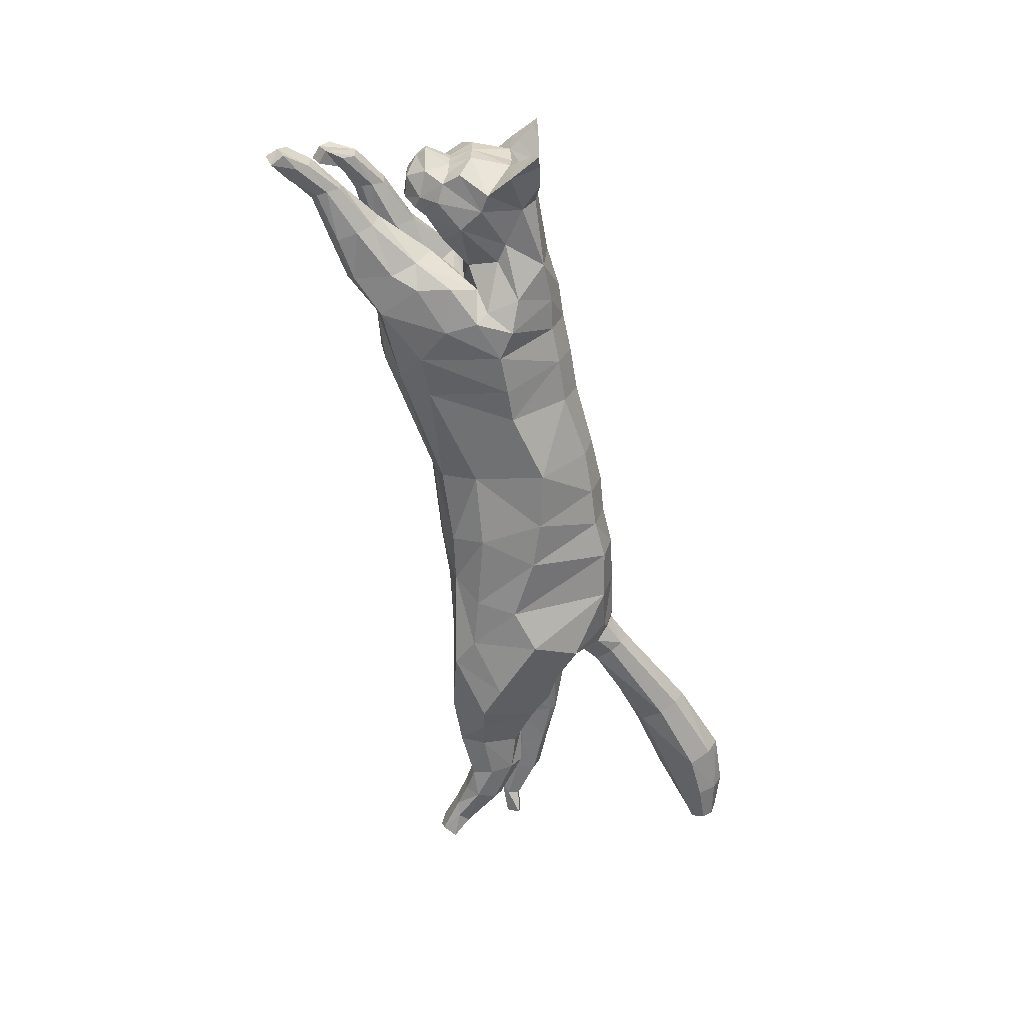
<metadata>
{"format":"obj","ext":"obj","renderer":"f3d","projection":"perspective","resolution":1024,"background":"white","views":[{"elev":-60.6,"azim":102.4,"up":"+Z"}]}
</metadata>
<code>
o mesh_cat
v -0.198 0.1199 0.05751
v -0.1122 0.2158 0.02739
v -0.1996 0.1708 0.03927
v -0.1476 0.2069 0.01676
v -0.1694 0.1634 0.0144
v -0.153 0.2079 0.01043
v -0.1474 0.09814 0.04514
v -0.07715 0.2223 0.02407
v 0.03069 0.1093 0.03351
v 0.01665 0.222 0.01742
v 0.09579 0.1112 0.03351
v 0.06799 0.2166 0.01895
v -0.0296 0.1059 0.03351
v -0.01759 0.2212 0.01985
v 0.1641 0.1145 0.04464
v 0.09928 0.2154 0.02008
v 0.1788 0.1733 0.05355
v 0.1498 0.2238 0.01874
v 0.1725 0.1799 0.03693
v 0.1753 0.2252 0.02407
v 0.1963 0.1696 0.02538
v 0.2334 0.2173 0.03251
v 0.2209 0.1538 0.02556
v 0.2543 0.1959 0.04768
v 0.2417 0.1457 0.02536
v 0.276 0.1877 0.01857
v 0.249 0.1387 0.02169
v 0.2721 0.1698 0.01084
v 0.2707 0.1371 0.01136
v -0.04707 0.2199 0.02136
v -0.06792 0.1023 0.03351
v -0.1215 0.0859 0.006634
v 0.1819 0.1189 0.006519
v -0.2421 0.1122 0.03941
v -0.2419 0.1129 0.01057
v -0.2359 0.09392 0.03443
v -0.2359 0.09388 0.01448
v -0.2455 0.1392 0.03374
v -0.2455 0.1393 0.01503
v -0.2773 0.1062 0.03675
v -0.2778 0.1061 0.01328
v -0.2801 0.09101 0.03419
v -0.2805 0.09095 0.01512
v -0.2741 0.1226 0.03388
v -0.2743 0.1266 0.01639
v -0.3044 0.09494 0.03667
v -0.3042 0.09585 0.01437
v -0.3001 0.08483 0.03266
v -0.2998 0.08528 0.01702
v -0.3075 0.1112 0.03242
v -0.3075 0.1112 0.01718
v -0.3306 0.08198 0.03543
v -0.3315 0.08192 0.01574
v -0.3198 0.0787 0.03172
v -0.3198 0.07871 0.01802
v -0.3341 0.09057 0.03281
v -0.3341 0.09049 0.01693
v -0.3493 0.07573 0.03479
v -0.3511 0.07688 0.01639
v -0.3501 0.08693 0.03881
v -0.3505 0.08771 0.009355
v 0.1935 0.1021 0.03874
v 0.1957 0.1507 0.03871
v 0.2268 0.1278 0.03276
v 0.1957 0.103 0.01387
v 0.1986 0.1567 0.01469
v 0.226 0.1012 0.03771
v 0.226 0.1012 0.01522
v 0.2272 0.1313 0.01469
v 0.2594 0.1152 0.01916
v 0.2607 0.09817 0.01776
v 0.2606 0.1149 0.03057
v 0.2614 0.0975 0.03251
v 0.2851 0.0988 0.01622
v 0.2793 0.08466 0.01781
v 0.2852 0.09874 0.03291
v 0.2784 0.08502 0.03239
v 0.2941 0.07888 0.01498
v 0.2859 0.07199 0.01383
v 0.2944 0.07977 0.03663
v 0.2858 0.07236 0.03716
v -0.1772 0.1374 0.05975
v -0.1757 0.1777 0.04576
v -0.1678 0.1833 0.01452
v -0.1294 0.1163 0.04921
v 0.0319 0.1302 0.04166
v 0.07704 0.1381 0.04166
v -0.03083 0.1308 0.04836
v 0.1078 0.1423 0.05042
v 0.1537 0.1844 0.05789
v 0.1575 0.1912 0.04934
v 0.2017 0.1879 0.03391
v 0.232 0.1705 0.04441
v 0.2568 0.1448 0.02586
v -0.08913 0.1211 0.04836
v -0.1368 0.1692 0.06053
v -0.1038 0.1538 0.05454
v 0.02802 0.1742 0.05032
v 0.07551 0.1713 0.05033
v -0.02383 0.1784 0.05117
v 0.09677 0.1789 0.05319
v 0.137 0.1979 0.055
v 0.1652 0.2048 0.04611
v 0.2102 0.1996 0.03475
v 0.2429 0.1886 0.04648
v 0.2714 0.1788 0.04009
v 0.2695 0.1692 0.0228
v -0.05899 0.1695 0.05264
v -0.1534 0.1873 0.04611
v -0.161 0.1976 0.01899
v 0.1788 0.1484 0.051
v 0.1266 0.2196 0.01831
v 0.1903 0.1385 0.005455
v 0.1909 0.1312 0.04473
v 0.2265 0.1166 0.01111
v 0.2009 0.1347 0.007394
v 0.2265 0.1166 0.03863
v 0.2608 0.1062 0.01593
v 0.2622 0.1057 0.0342
v 0.2863 0.08994 0.01388
v 0.2862 0.09042 0.03664
v 0.1501 0.1587 0.05834
v 0.1225 0.1862 0.0559
v 0.2547 0.1323 0.01055
v 0.285 0.1548 0.004213
v 0.2736 0.1525 0.01992
v 0.2337 0.2273 0.01733
v 0.2645 0.2146 0.01969
v 0.2641 0.2154 0.05085
v 0.2636 0.2367 0.03645
v 0.2467 0.2332 0.02841
v 0.2674 0.2213 0.02609
v 0.273 0.2344 0.0377
v 0.2748 0.238 0.04812
v -0.1773 0.2067 0.01395
v -0.184 0.1928 0.01083
v -0.1733 0.216 0.01016
v -0.25 0.2371 0.01501
v -0.2565 0.2197 0.009324
v -0.2452 0.2509 0.009567
v -0.3071 0.2543 0.01973
v -0.3139 0.2324 0.009827
v -0.3023 0.271 0.01322
v -0.3421 0.256 0.01883
v -0.3432 0.2384 0.01123
v -0.3418 0.2695 0.01383
v -0.3727 0.2545 0.01441
v -0.3731 0.2447 0.01019
v -0.3727 0.262 0.01164
v -0.2194 0.1171 0.04737
v -0.1856 0.0864 0.01138
v -0.2184 0.1575 0.03671
v -0.1943 0.09159 0.03637
v -0.2172 0.1108 0.006421
v -0.2052 0.1513 0.01148
v -0.1217 0.09186 0.02252
v 0.1598 0.104 0.01684
v 0.03096 0.09996 0.01221
v -0.03574 0.09306 0.01221
v -0.2483 0.1432 0.01938
v -0.2755 0.1304 0.02239
v -0.3069 0.1166 0.0248
v -0.3316 0.09335 0.02459
v -0.3548 0.07604 0.02522
v -0.358 0.08729 0.02462
v 0.192 0.09534 0.0258
v 0.224 0.09325 0.02601
v 0.2583 0.09194 0.02465
v 0.2761 0.08553 0.02502
v 0.2954 0.07319 0.02687
v 0.2876 0.06572 0.02679
v -0.07019 0.0919 0.01221
v 0.1014 0.1004 0.01645
v 0.2666 0.1648 0.03706
v 0.254 0.1583 0.03966
v -0.1818 0.1012 -0
v -0.112 0.2202 0
v -0.1615 0.152 0
v -0.1452 0.2139 0
v -0.1675 0.1605 0
v -0.1506 0.212 0
v -0.1182 0.08442 -0
v -0.07653 0.2261 0
v 0.03067 0.0979 0
v 0.01927 0.2283 0
v 0.06819 0.2259 0
v -0.03553 0.09009 0
v -0.01599 0.2289 0
v 0.1022 0.2277 0
v 0.1567 0.2297 0
v 0.1879 0.227 0
v 0.1995 0.1632 0
v 0.2346 0.2291 0
v 0.2195 0.1511 0
v 0.2615 0.2153 0
v 0.2369 0.1421 0
v 0.2761 0.1882 -0
v 0.2466 0.135 -0
v 0.2728 0.1705 -0
v 0.2543 0.1306 -0
v 0.2814 0.1466 -0
v -0.04539 0.2254 0
v -0.06962 0.08759 0
v -0.188 0.09258 -0.05751
v -0.1114 0.2123 -0.02739
v -0.1948 0.1476 -0.03927
v -0.1475 0.2061 -0.01676
v -0.1689 0.1598 -0.0144
v -0.153 0.2079 -0.01043
v -0.1385 0.0794 -0.04514
v -0.07617 0.2196 -0.02407
v 0.03103 0.1081 -0.03351
v 0.01666 0.222 -0.01742
v 0.1214 0.09671 -0.03351
v 0.06843 0.2159 -0.01895
v -0.02791 0.1029 -0.03351
v -0.0173 0.2205 -0.01985
v 0.1797 0.09676 -0.04464
v 0.1018 0.2181 -0.02008
v 0.1918 0.1531 -0.05355
v 0.1531 0.2227 -0.01874
v 0.181 0.171 -0.03693
v 0.1844 0.2231 -0.02407
v 0.1973 0.168 -0.02538
v 0.2334 0.2173 -0.03251
v 0.2209 0.1539 -0.02556
v 0.2543 0.1959 -0.04768
v 0.2417 0.1457 -0.02536
v 0.276 0.1877 -0.01857
v 0.249 0.1387 -0.02169
v 0.2721 0.1698 -0.01084
v 0.2707 0.1371 -0.01136
v -0.04628 0.218 -0.02136
v -0.06487 0.09652 -0.03351
v -0.1197 0.08135 -0.006634
v 0.1919 0.1077 -0.006518
v 0.1784 0.159 0
v -0.2308 0.08257 -0.03941
v -0.2308 0.08262 -0.01057
v -0.2251 0.06402 -0.03443
v -0.2252 0.06397 -0.01448
v -0.2363 0.1091 -0.03374
v -0.2363 0.1091 -0.01503
v -0.2656 0.08176 -0.03675
v -0.2658 0.08187 -0.01328
v -0.2639 0.06577 -0.03419
v -0.264 0.06575 -0.01512
v -0.2647 0.09947 -0.03388
v -0.2654 0.1036 -0.01639
v -0.2877 0.06395 -0.03667
v -0.2877 0.06415 -0.01437
v -0.2803 0.05541 -0.03266
v -0.2803 0.05536 -0.01702
v -0.2956 0.07779 -0.03242
v -0.2956 0.07779 -0.01718
v -0.3075 0.04257 -0.03543
v -0.3074 0.04264 -0.01574
v -0.2961 0.04378 -0.03172
v -0.2963 0.04347 -0.01802
v -0.3159 0.04863 -0.03281
v -0.3159 0.0487 -0.01693
v -0.3182 0.02577 -0.03479
v -0.318 0.02576 -0.01639
v -0.326 0.03426 -0.03881
v -0.3258 0.03412 -0.009355
v 0.2103 0.0832 -0.03874
v 0.2118 0.1314 -0.03871
v 0.2453 0.1062 -0.03276
v 0.2126 0.08406 -0.01387
v 0.211 0.1415 -0.01469
v 0.2413 0.07895 -0.03771
v 0.2417 0.0795 -0.01522
v 0.2461 0.1097 -0.01469
v 0.2763 0.08977 -0.01916
v 0.2771 0.07159 -0.01776
v 0.2776 0.08937 -0.03057
v 0.2765 0.07198 -0.03251
v 0.2998 0.07242 -0.01622
v 0.2935 0.05484 -0.01781
v 0.2998 0.07207 -0.03291
v 0.2923 0.055 -0.03239
v 0.312 0.05673 -0.01498
v 0.3074 0.04671 -0.01383
v 0.3121 0.05722 -0.03663
v 0.307 0.04666 -0.03716
v -0.1734 0.1854 0
v -0.1683 0.1113 -0.05975
v -0.172 0.1592 -0.04576
v -0.1677 0.1825 -0.01452
v -0.1216 0.09921 -0.04921
v 0.02544 0.1344 -0.04166
v 0.1055 0.1163 -0.04166
v -0.02903 0.1274 -0.04836
v 0.1391 0.1181 -0.05042
v 0.1615 0.1668 -0.05789
v 0.1653 0.1756 -0.04934
v 0.198 0.1906 -0.03391
v 0.232 0.1705 -0.04441
v 0.2568 0.1448 -0.02586
v -0.08425 0.111 -0.04836
v 0.2712 0.1369 -0
v -0.131 0.149 -0.06053
v -0.09772 0.1389 -0.05454
v 0.02021 0.1873 -0.05032
v 0.07449 0.1751 -0.05033
v -0.02263 0.176 -0.05117
v 0.09961 0.1768 -0.05319
v 0.1478 0.1909 -0.055
v 0.1694 0.2002 -0.04611
v 0.2102 0.1994 -0.03475
v 0.2429 0.1886 -0.04648
v 0.2714 0.1788 -0.04009
v 0.2695 0.1692 -0.0228
v -0.05621 0.1633 -0.05264
v -0.1521 0.1795 -0.04611
v -0.161 0.1977 -0.01899
v 0.1311 0.2279 0
v 0.1949 0.1285 -0.051
v 0.1296 0.2186 -0.01831
v 0.1975 0.1301 -0.005455
v 0.208 0.112 -0.04473
v 0.2439 0.09484 -0.01111
v 0.2155 0.1183 -0.007394
v 0.2439 0.09439 -0.03863
v 0.2766 0.08069 -0.01593
v 0.2781 0.08007 -0.0342
v 0.3001 0.06418 -0.01388
v 0.3002 0.06347 -0.03664
v 0.16 0.1422 -0.05834
v 0.1296 0.1778 -0.0559
v 0.2852 0.1552 -0
v 0.2547 0.1323 -0.01055
v 0.285 0.1548 -0.004213
v 0.2736 0.1525 -0.01992
v 0.2336 0.2273 -0.01733
v 0.2645 0.2146 -0.01969
v 0.2641 0.2154 -0.05085
v 0.2636 0.2367 -0.03645
v 0.2467 0.2332 -0.02841
v 0.2674 0.2213 -0.02609
v 0.273 0.2344 -0.0377
v 0.2748 0.238 -0.04812
v 0.1378 0.08298 0.000316
v 0.1834 0.1157 0.000316
v 0.1883 0.1532 0
v 0.1936 0.1342 0.000316
v -0.185 0.1925 0
v -0.1773 0.2068 -0.01395
v -0.184 0.1928 -0.01083
v -0.1721 0.2213 0
v -0.1732 0.2161 -0.01016
v -0.25 0.2371 -0.01501
v -0.2565 0.2197 -0.009324
v -0.244 0.2583 0
v -0.2573 0.2143 0
v -0.245 0.2508 -0.009567
v -0.3071 0.2543 -0.01973
v -0.314 0.2324 -0.009827
v -0.3022 0.2789 0
v -0.3143 0.2267 0
v -0.3023 0.271 -0.01322
v -0.3421 0.2561 -0.01883
v -0.3432 0.2384 -0.01123
v -0.3431 0.2762 0
v -0.3424 0.2343 0
v -0.3418 0.2695 -0.01383
v -0.3727 0.2545 -0.01441
v -0.3731 0.2447 -0.01019
v -0.3735 0.2657 0
v -0.3726 0.2423 0
v -0.3727 0.262 -0.01164
v -0.3805 0.2541 0
v -0.2087 0.08796 -0.04737
v -0.1786 0.06861 -0.01138
v -0.2113 0.1297 -0.03671
v -0.184 0.06614 -0.03637
v -0.2084 0.0887 -0.006421
v -0.2001 0.1314 -0.01148
v -0.1174 0.08196 -0.02252
v 0.1728 0.08973 -0.01684
v 0.02934 0.1001 -0.01221
v -0.0352 0.09211 -0.01221
v -0.2394 0.1132 -0.01938
v -0.2669 0.1076 -0.02239
v -0.2967 0.08309 -0.0248
v -0.315 0.053 -0.02459
v -0.3211 0.02276 -0.02522
v -0.331 0.02902 -0.02462
v 0.2086 0.07649 -0.0258
v 0.2389 0.07184 -0.02601
v 0.2733 0.06647 -0.02465
v 0.2891 0.05525 -0.02502
v 0.3151 0.0524 -0.02687
v 0.3116 0.04247 -0.02679
v -0.0689 0.08954 -0.01221
v 0.1318 0.08603 -0.01645
v 0.2666 0.1648 -0.03706
v 0.254 0.1583 -0.03966
f 39 154 35
f 20 22 127
f 4 110 109
f 116 33 113
f 157 11 173
f 176 155 178
f 58 52 60
f 176 182 32
f 51 41 47
f 50 40 44
f 55 47 49
f 46 54 48
f 53 55 59
f 237 66 345
f 157 65 166
f 114 15 62
f 116 69 115
f 118 74 120
f 17 63 19
f 103 92 104
f 83 5 3
f 152 1 3
f 20 104 22
f 178 5 180
f 74 78 120
f 76 121 80
f 119 76 72
f 117 72 64
f 66 113 345
f 22 131 127
f 130 129 134
f 132 130 133
f 133 130 134
f 39 155 154
f 25 27 94
f 54 58 164
f 345 113 346
f 33 343 344
f 286 136 347
f 151 176 32
f 343 157 173
f 32 172 156
f 155 39 160
f 15 122 89
f 164 54 55
f 132 133 129
f 133 134 129
f 23 196 25
f 124 27 198
f 4 6 110
f 116 65 33
f 157 15 11
f 152 160 38
f 176 154 155
f 37 35 154
f 51 45 41
f 37 41 35
f 50 46 40
f 55 53 47
f 46 52 54
f 52 56 60
f 156 7 153
f 157 33 65
f 116 66 69
f 118 70 74
f 67 73 119
f 103 91 92
f 301 201 29
f 152 150 1
f 20 103 104
f 10 188 14
f 109 110 84
f 119 121 76
f 63 17 111
f 66 116 113
f 22 24 129
f 132 131 130
f 286 84 136
f 343 33 157
f 155 152 3
f 126 94 29
f 77 169 75
f 75 79 171
f 76 80 170
f 60 56 165
f 56 163 57
f 200 124 198
f 94 175 25
f 107 174 126
f 151 154 176
f 165 58 60
f 31 85 7
f 105 22 104
f 59 165 61
f 155 5 178
f 102 91 103
f 369 146 364
f 114 111 15
f 72 74 70
f 173 184 343
f 139 360 355
f 95 97 85
f 144 142 141
f 145 370 365
f 11 158 173
f 5 286 180
f 123 90 102
f 38 150 152
f 7 82 1
f 21 237 192
f 89 123 101
f 372 148 147
f 46 42 40
f 128 131 132
f 179 6 4
f 100 30 108
f 93 104 92
f 53 61 57
f 19 92 91
f 23 192 194
f 156 151 32
f 73 169 77
f 174 94 126
f 43 47 41
f 78 75 120
f 31 88 95
f 73 121 119
f 33 346 113
f 350 140 137
f 128 129 24
f 114 64 63
f 166 15 157
f 126 28 107
f 2 97 8
f 93 21 23
f 110 136 84
f 11 89 87
f 147 145 144
f 181 137 6
f 40 36 34
f 65 167 166
f 177 8 183
f 2 109 96
f 197 28 199
f 99 89 101
f 129 131 22
f 372 149 369
f 144 149 147
f 146 141 143
f 35 45 39
f 107 106 174
f 110 137 135
f 76 78 74
f 105 106 24
f 57 165 56
f 122 17 90
f 163 50 162
f 1 153 7
f 12 185 10
f 62 167 67
f 83 96 109
f 175 105 93
f 139 141 142
f 46 56 52
f 197 128 26
f 88 108 95
f 158 13 159
f 100 10 14
f 37 153 36
f 156 31 7
f 161 38 160
f 168 68 71
f 34 44 40
f 9 88 13
f 16 123 112
f 71 169 168
f 199 125 331
f 17 91 90
f 347 139 355
f 18 103 20
f 83 84 5
f 24 26 128
f 70 115 69
f 79 170 171
f 62 117 114
f 80 77 81
f 160 45 161
f 201 126 29
f 186 16 189
f 45 162 161
f 19 66 237
f 177 4 2
f 42 37 36
f 9 87 86
f 142 365 360
f 85 96 82
f 196 27 25
f 48 55 49
f 20 190 18
f 82 3 1
f 42 49 43
f 137 138 135
f 301 124 200
f 108 8 97
f 44 162 50
f 86 99 98
f 98 12 10
f 63 69 66
f 112 189 16
f 136 138 139
f 170 81 171
f 12 101 16
f 18 317 112
f 127 195 193
f 159 203 187
f 54 59 55
f 202 14 188
f 183 30 202
f 127 191 20
f 150 36 153
f 354 143 140
f 168 67 167
f 47 57 51
f 71 120 75
f 65 115 68
f 68 118 71
f 88 98 100
f 138 143 141
f 51 163 162
f 112 102 18
f 359 146 143
f 184 159 187
f 77 171 81
f 94 124 29
f 107 28 26
f 119 117 67
f 201 331 125
f 93 25 175
f 182 172 32
f 64 70 69
f 31 159 13
f 243 239 377
f 223 335 225
f 207 315 316
f 323 320 236
f 380 396 214
f 176 178 378
f 262 256 258
f 176 235 182
f 255 251 245
f 254 248 244
f 259 253 251
f 250 252 258
f 257 263 259
f 237 345 270
f 380 389 269
f 321 266 218
f 323 322 273
f 325 327 278
f 220 222 267
f 309 310 297
f 288 206 208
f 375 206 204
f 223 225 310
f 178 180 208
f 278 327 282
f 280 284 328
f 326 276 280
f 324 268 276
f 270 345 320
f 225 335 339
f 338 342 337
f 340 341 338
f 341 342 338
f 243 377 378
f 228 299 230
f 258 387 262
f 345 346 320
f 236 344 343
f 286 347 349
f 374 235 176
f 343 396 380
f 235 379 395
f 378 383 243
f 329 218 294
f 387 259 258
f 340 337 341
f 341 337 342
f 226 196 194
f 332 198 230
f 207 316 209
f 323 236 269
f 380 214 218
f 375 383 378
f 176 378 377
f 241 377 239
f 255 245 249
f 239 247 241
f 254 244 250
f 259 251 257
f 250 258 256
f 256 264 260
f 379 376 210
f 380 269 236
f 323 273 270
f 325 278 274
f 271 326 277
f 309 297 296
f 301 232 201
f 375 204 373
f 223 310 309
f 213 188 185
f 315 289 316
f 326 280 328
f 267 318 220
f 270 320 323
f 225 337 227
f 340 338 339
f 286 349 289
f 343 380 236
f 378 206 375
f 334 232 299
f 281 279 392
f 279 394 283
f 280 393 284
f 264 388 260
f 260 261 386
f 200 198 332
f 299 228 398
f 313 334 397
f 374 377 241
f 388 262 387
f 290 234 210
f 311 225 227
f 263 388 387
f 208 378 178
f 308 296 295
f 366 369 364
f 321 318 267
f 276 278 280
f 184 396 343
f 353 360 358
f 303 300 290
f 358 362 357
f 363 370 368
f 381 214 396
f 180 289 208
f 330 295 329
f 242 373 238
f 287 210 204
f 224 237 222
f 330 294 307
f 372 368 370
f 250 246 252
f 336 339 335
f 179 209 181
f 233 306 314
f 298 310 311
f 257 265 263
f 297 222 296
f 226 192 224
f 379 374 376
f 277 392 391
f 397 299 398
f 247 251 253
f 279 282 327
f 234 293 216
f 277 328 281
f 320 344 236
f 350 356 354
f 336 337 340
f 321 268 324
f 218 389 380
f 334 231 333
f 205 303 302
f 224 298 226
f 349 316 289
f 294 214 292
f 363 367 362
f 351 181 209
f 238 246 244
f 269 390 272
f 177 211 205
f 205 315 207
f 197 231 229
f 307 292 305
f 337 339 338
f 372 371 367
f 362 371 366
f 366 357 362
f 243 245 239
f 313 312 229
f 316 351 209
f 282 280 278
f 312 311 227
f 261 388 265
f 329 220 318
f 386 254 260
f 204 376 373
f 215 185 186
f 266 390 389
f 288 302 287
f 398 311 397
f 353 357 352
f 260 250 256
f 197 336 195
f 314 293 300
f 381 216 212
f 217 304 306
f 376 241 240
f 379 234 395
f 383 248 384
f 272 391 275
f 238 248 242
f 216 291 212
f 219 330 307
f 275 392 279
f 199 333 231
f 295 222 220
f 347 353 349
f 221 309 308
f 288 289 315
f 227 229 312
f 274 322 325
f 283 393 282
f 266 324 271
f 285 328 284
f 383 249 243
f 201 334 333
f 186 219 215
f 249 385 255
f 222 270 267
f 207 177 205
f 240 247 246
f 292 212 291
f 358 365 363
f 302 290 287
f 196 230 198
f 253 258 252
f 190 223 221
f 287 206 288
f 246 253 252
f 352 351 348
f 301 332 232
f 211 314 303
f 248 385 384
f 305 291 304
f 304 215 305
f 267 273 268
f 319 189 317
f 349 352 348
f 393 285 284
f 219 305 215
f 221 317 190
f 335 195 336
f 187 395 382
f 258 263 387
f 202 217 233
f 183 233 211
f 335 191 193
f 373 240 238
f 354 361 359
f 271 391 390
f 261 251 255
f 275 327 325
f 269 322 323
f 272 325 322
f 306 291 293
f 352 361 356
f 255 386 261
f 319 308 330
f 359 366 364
f 187 381 184
f 394 281 285
f 299 332 230
f 313 229 231
f 324 326 271
f 201 333 331
f 228 298 398
f 395 182 235
f 268 274 276
f 382 234 216
f 58 54 52
f 15 111 122
f 23 194 196
f 152 155 160
f 37 43 41
f 10 185 188
f 151 37 154
f 165 164 58
f 31 95 85
f 105 24 22
f 59 164 165
f 155 3 5
f 102 90 91
f 369 149 146
f 114 63 111
f 72 76 74
f 173 158 184
f 139 142 360
f 95 108 97
f 144 145 142
f 145 148 370
f 11 9 158
f 5 84 286
f 123 122 90
f 38 34 150
f 7 85 82
f 21 19 237
f 89 122 123
f 372 370 148
f 46 48 42
f 128 127 131
f 179 181 6
f 100 14 30
f 93 105 104
f 53 59 61
f 19 21 92
f 23 21 192
f 156 153 151
f 73 168 169
f 174 175 94
f 43 49 47
f 78 79 75
f 31 13 88
f 73 77 121
f 33 344 346
f 350 354 140
f 128 132 129
f 114 117 64
f 166 62 15
f 126 125 28
f 2 96 97
f 93 92 21
f 110 135 136
f 11 15 89
f 147 148 145
f 181 350 137
f 40 42 36
f 65 68 167
f 177 2 8
f 2 4 109
f 197 26 28
f 99 87 89
f 129 130 131
f 372 147 149
f 144 146 149
f 146 144 141
f 35 41 45
f 107 26 106
f 110 6 137
f 76 170 78
f 105 174 106
f 57 61 165
f 122 111 17
f 163 56 50
f 1 150 153
f 12 186 185
f 62 166 167
f 83 82 96
f 175 174 105
f 139 138 141
f 46 50 56
f 197 195 128
f 88 100 108
f 158 9 13
f 100 98 10
f 37 151 153
f 156 172 31
f 161 44 38
f 168 167 68
f 34 38 44
f 9 86 88
f 16 101 123
f 71 75 169
f 199 28 125
f 17 19 91
f 347 136 139
f 18 102 103
f 83 109 84
f 24 106 26
f 70 118 115
f 79 78 170
f 62 67 117
f 80 121 77
f 160 39 45
f 201 125 126
f 186 12 16
f 45 51 162
f 19 63 66
f 177 179 4
f 42 43 37
f 9 11 87
f 142 145 365
f 85 97 96
f 196 198 27
f 48 54 55
f 20 191 190
f 82 83 3
f 42 48 49
f 137 140 138
f 301 29 124
f 108 30 8
f 44 161 162
f 86 87 99
f 98 99 12
f 63 64 69
f 112 317 189
f 136 135 138
f 170 80 81
f 12 99 101
f 18 190 317
f 127 128 195
f 159 172 203
f 54 164 59
f 202 30 14
f 183 8 30
f 127 193 191
f 150 34 36
f 354 359 143
f 168 73 67
f 47 53 57
f 71 118 120
f 65 116 115
f 68 115 118
f 88 86 98
f 138 140 143
f 51 57 163
f 112 123 102
f 359 364 146
f 184 158 159
f 77 75 171
f 94 27 124
f 119 72 117
f 93 23 25
f 182 203 172
f 64 72 70
f 31 172 159
f 262 264 256
f 329 318 218
f 226 228 196
f 375 242 383
f 239 245 247
f 213 217 188
f 374 176 377
f 388 264 262
f 290 300 234
f 311 310 225
f 263 265 388
f 208 206 378
f 308 309 296
f 366 371 369
f 321 218 318
f 276 274 278
f 184 381 396
f 353 355 360
f 303 314 300
f 358 363 362
f 363 365 370
f 381 212 214
f 180 286 289
f 330 308 295
f 242 375 373
f 287 290 210
f 224 192 237
f 330 329 294
f 372 367 368
f 250 244 246
f 336 340 339
f 179 207 209
f 233 217 306
f 298 297 310
f 257 261 265
f 297 224 222
f 226 194 192
f 379 235 374
f 277 281 392
f 397 334 299
f 247 245 251
f 279 283 282
f 234 300 293
f 277 326 328
f 320 346 344
f 350 351 356
f 336 227 337
f 321 267 268
f 218 266 389
f 334 313 231
f 205 211 303
f 224 297 298
f 349 348 316
f 294 218 214
f 363 368 367
f 351 350 181
f 238 240 246
f 269 389 390
f 177 183 211
f 205 302 315
f 197 199 231
f 307 294 292
f 337 225 339
f 372 369 371
f 362 367 371
f 366 361 357
f 243 249 245
f 313 397 312
f 316 348 351
f 282 393 280
f 312 397 311
f 261 260 388
f 329 295 220
f 386 385 254
f 204 210 376
f 215 213 185
f 266 271 390
f 288 315 302
f 398 298 311
f 353 358 357
f 260 254 250
f 197 229 336
f 314 306 293
f 381 382 216
f 217 213 304
f 376 374 241
f 379 210 234
f 383 242 248
f 272 390 391
f 238 244 248
f 216 293 291
f 219 319 330
f 275 391 392
f 199 331 333
f 295 296 222
f 347 355 353
f 221 223 309
f 288 208 289
f 227 336 229
f 274 273 322
f 283 394 393
f 266 321 324
f 285 281 328
f 383 384 249
f 201 232 334
f 186 189 219
f 249 384 385
f 222 237 270
f 207 179 177
f 240 241 247
f 292 214 212
f 358 360 365
f 302 303 290
f 196 228 230
f 253 259 258
f 190 191 223
f 287 204 206
f 246 247 253
f 352 356 351
f 301 200 332
f 211 233 314
f 248 254 385
f 305 292 291
f 304 213 215
f 267 270 273
f 319 219 189
f 349 353 352
f 393 394 285
f 219 307 305
f 221 319 317
f 335 193 195
f 187 203 395
f 258 259 263
f 202 188 217
f 183 202 233
f 335 223 191
f 373 376 240
f 354 356 361
f 271 277 391
f 261 257 251
f 275 279 327
f 269 272 322
f 272 275 325
f 306 304 291
f 352 357 361
f 255 385 386
f 319 221 308
f 359 361 366
f 187 382 381
f 394 279 281
f 299 232 332
f 324 276 326
f 228 226 298
f 395 203 182
f 268 273 274
f 382 395 234

</code>
